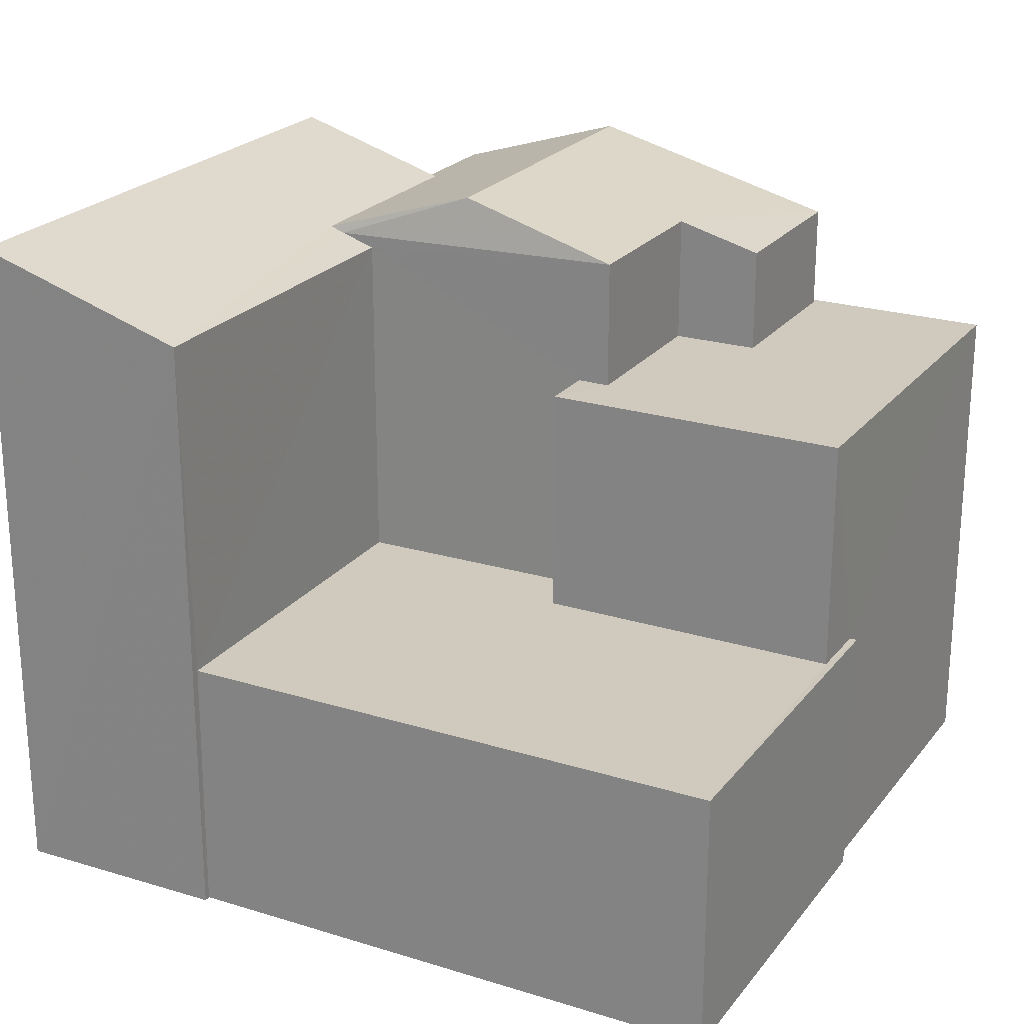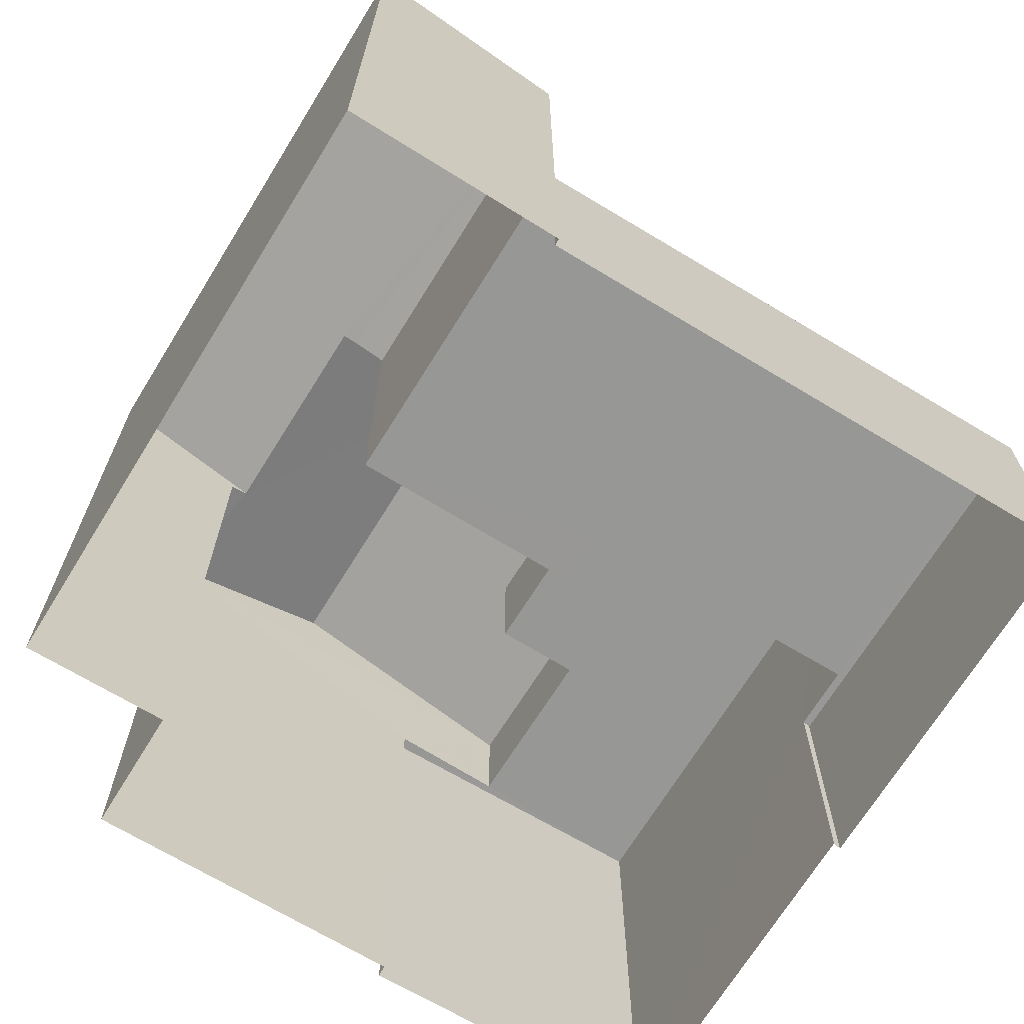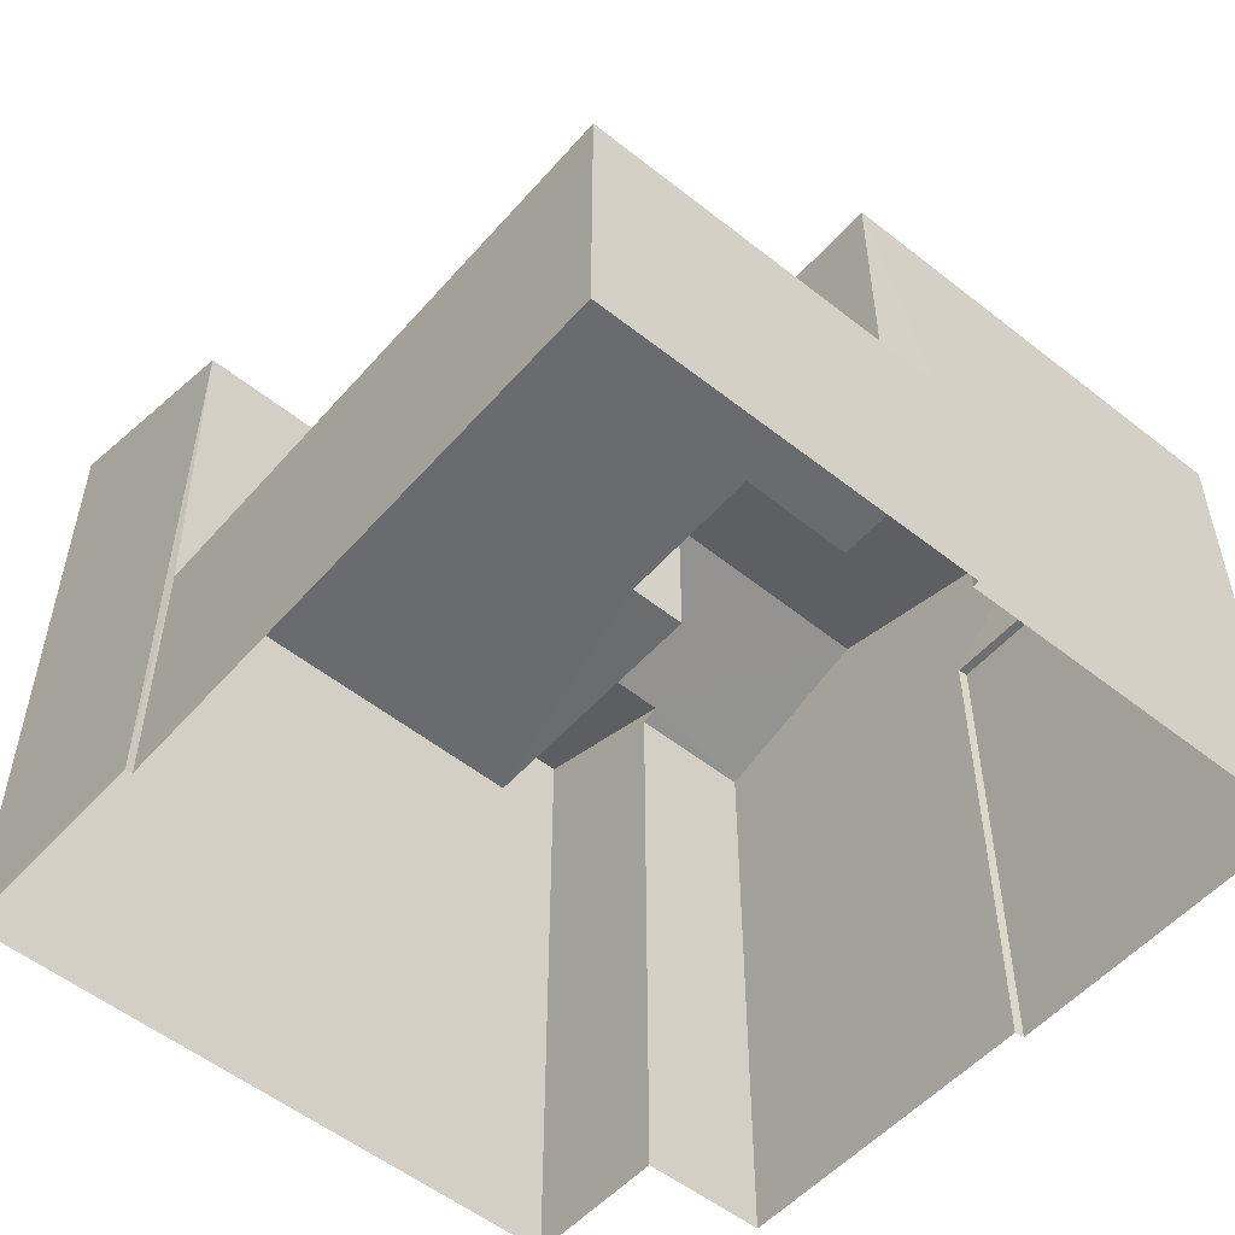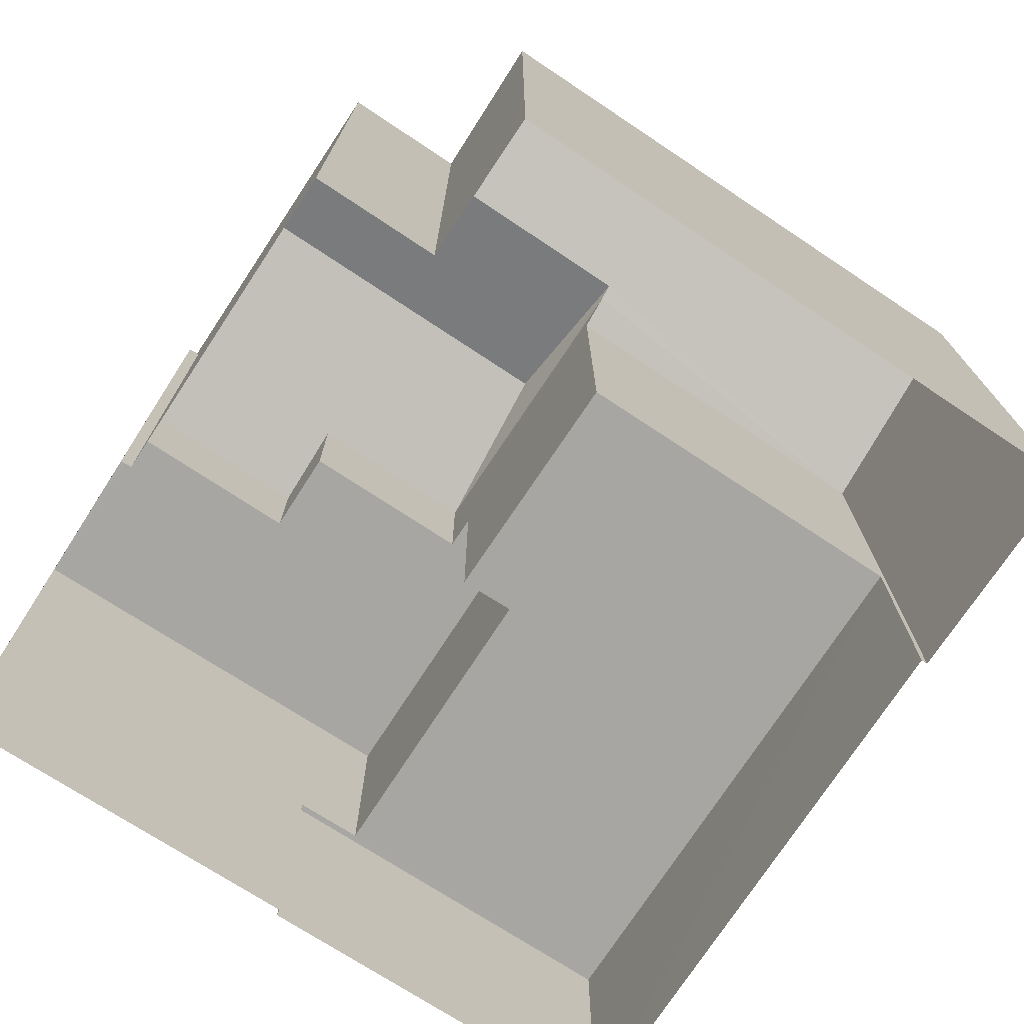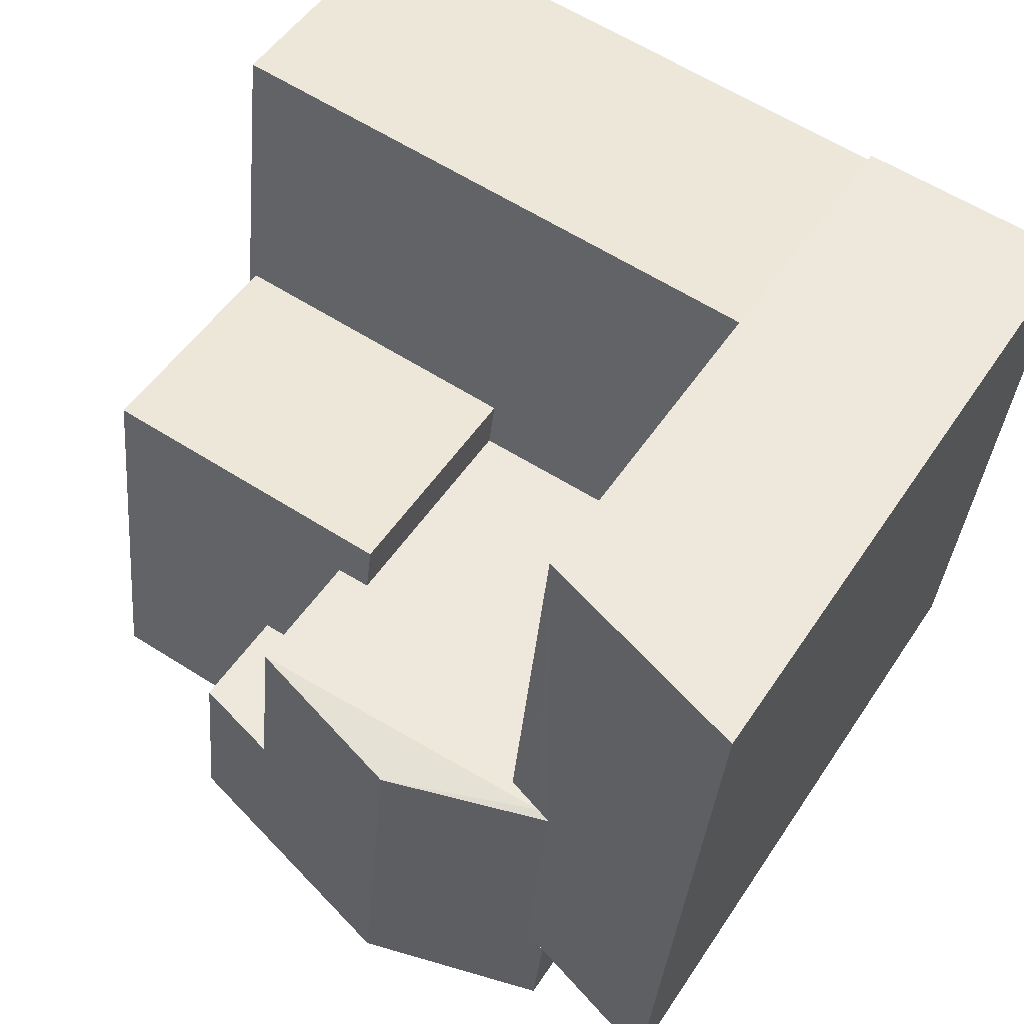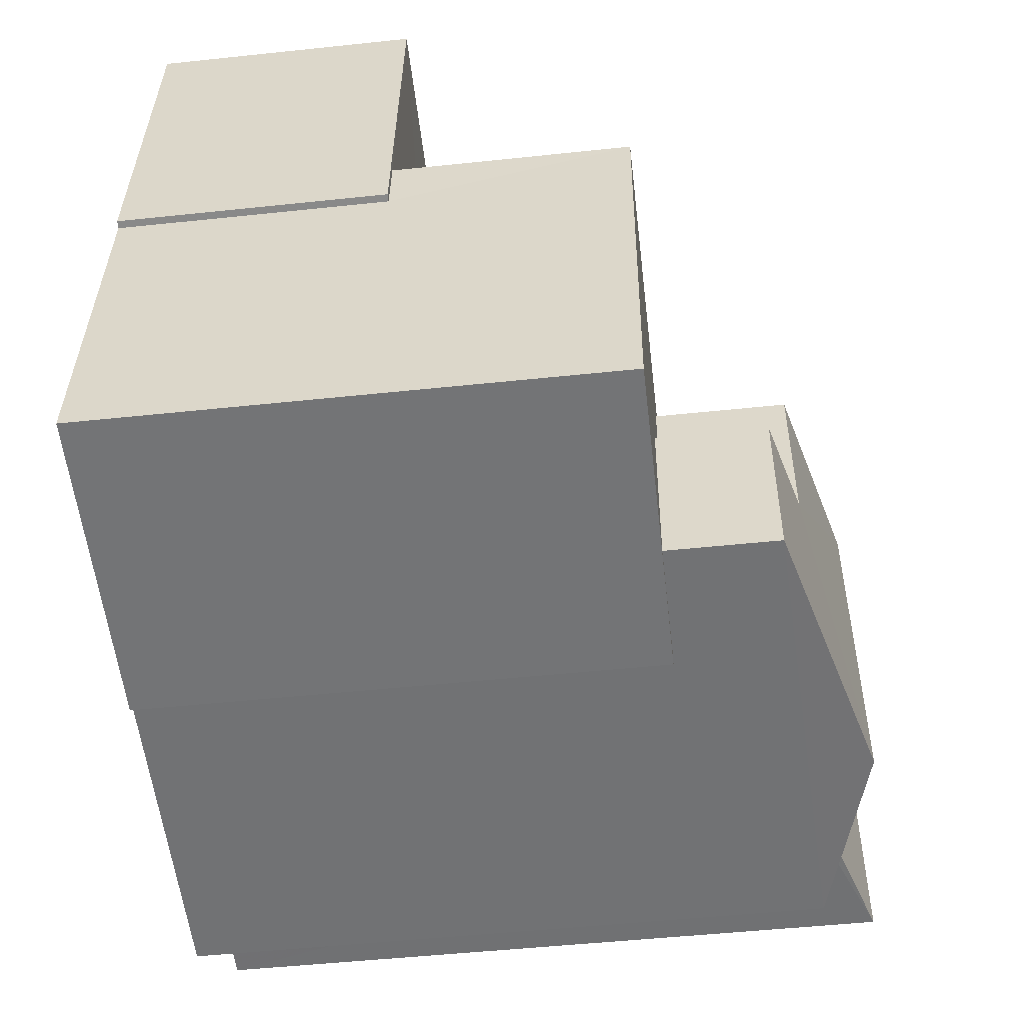
<metadata>
{"format":"obj","ext":"obj","renderer":"f3d","projection":"perspective","resolution":1024,"background":"white","views":[{"elev":22.9,"azim":-158.5,"up":"+Z"},{"elev":-68.1,"azim":142.5,"up":"+Z"},{"elev":-53.4,"azim":-136.5,"up":"+Z"},{"elev":-74.1,"azim":50.7,"up":"+Z"},{"elev":50.3,"azim":32.1,"up":"+Y"},{"elev":-49.8,"azim":-83.3,"up":"+Y"}]}
</metadata>
<code>
v -8.88e+04 -9.874e+04 9.074
v -8.88e+04 -9.875e+04 9.074
v -8.881e+04 -9.874e+04 9.074
v -8.88e+04 -9.874e+04 9.074
v -8.88e+04 -9.874e+04 9.074
v -8.881e+04 -9.874e+04 9.074
v -8.881e+04 -9.874e+04 9.074
v -8.88e+04 -9.874e+04 9.074
v -8.88e+04 -9.874e+04 9.074
v -8.881e+04 -9.874e+04 9.074
v -8.881e+04 -9.874e+04 9.074
v -8.881e+04 -9.874e+04 9.074
v -8.88e+04 -9.874e+04 15.31
v -8.881e+04 -9.874e+04 15.85
v -8.88e+04 -9.874e+04 15.36
v -8.881e+04 -9.874e+04 15.39
v -8.881e+04 -9.874e+04 11.73
v -8.881e+04 -9.874e+04 11.73
v -8.881e+04 -9.874e+04 11.73
v -8.881e+04 -9.874e+04 11.73
v -8.881e+04 -9.874e+04 11.73
v -8.88e+04 -9.874e+04 11.73
v -8.881e+04 -9.874e+04 11.73
v -8.88e+04 -9.874e+04 11.73
v -8.88e+04 -9.874e+04 15.19
v -8.88e+04 -9.874e+04 15.19
v -8.88e+04 -9.874e+04 15.87
v -8.88e+04 -9.874e+04 15.87
v -8.88e+04 -9.874e+04 15.36
v -8.881e+04 -9.874e+04 15.16
v -8.881e+04 -9.874e+04 15.16
v -8.881e+04 -9.874e+04 15.39
v -8.881e+04 -9.875e+04 15.85
v -8.88e+04 -9.875e+04 15.3
v -8.88e+04 -9.874e+04 15.3
v -8.881e+04 -9.874e+04 14.08
v -8.881e+04 -9.874e+04 14.08
v -8.881e+04 -9.874e+04 14.08
v -8.881e+04 -9.874e+04 14.08
v -8.881e+04 -9.874e+04 14.08
v -8.881e+04 -9.874e+04 14.08
v -8.881e+04 -9.874e+04 14.08
v -8.881e+04 -9.874e+04 14.08
v -8.881e+04 -9.874e+04 14.08
v -8.881e+04 -9.874e+04 14.08
f 1 2 3
f 4 1 5
f 6 7 3
f 8 9 5
f 10 11 12
f 7 12 3
f 12 11 8
f 3 12 1
f 8 5 1
f 12 8 1
f 13 14 15
f 13 16 14
f 17 18 19
f 17 19 20
f 20 21 22
f 23 24 21
f 21 24 22
f 19 21 20
f 25 26 13
f 25 15 27
f 15 28 27
f 15 29 28
f 25 13 15
f 30 31 32
f 16 32 14
f 14 32 33
f 32 31 33
f 34 35 29
f 33 34 29
f 33 29 14
f 29 15 14
f 36 37 38
f 37 36 39
f 40 41 42
f 43 40 42
f 41 39 44
f 45 42 44
f 44 39 36
f 42 41 44
f 38 37 6
f 3 38 6
f 28 35 4
f 4 35 1
f 29 35 28
f 1 34 2
f 1 35 34
f 10 20 11
f 10 17 20
f 45 30 32
f 45 44 30
f 23 40 43
f 23 21 40
f 19 41 40
f 21 19 40
f 34 33 31
f 12 17 10
f 12 18 17
f 25 27 5
f 9 25 5
f 27 4 5
f 27 28 4
f 42 32 16
f 42 45 32
f 36 31 30
f 44 36 30
f 31 38 34
f 34 38 2
f 31 36 38
f 2 38 3
f 24 26 22
f 8 22 9
f 9 22 25
f 22 26 25
f 24 23 43
f 43 26 24
f 16 13 26
f 42 16 43
f 16 26 43
f 37 39 7
f 6 37 7
f 22 11 20
f 22 8 11
f 41 18 39
f 39 18 7
f 41 19 18
f 7 18 12

</code>
